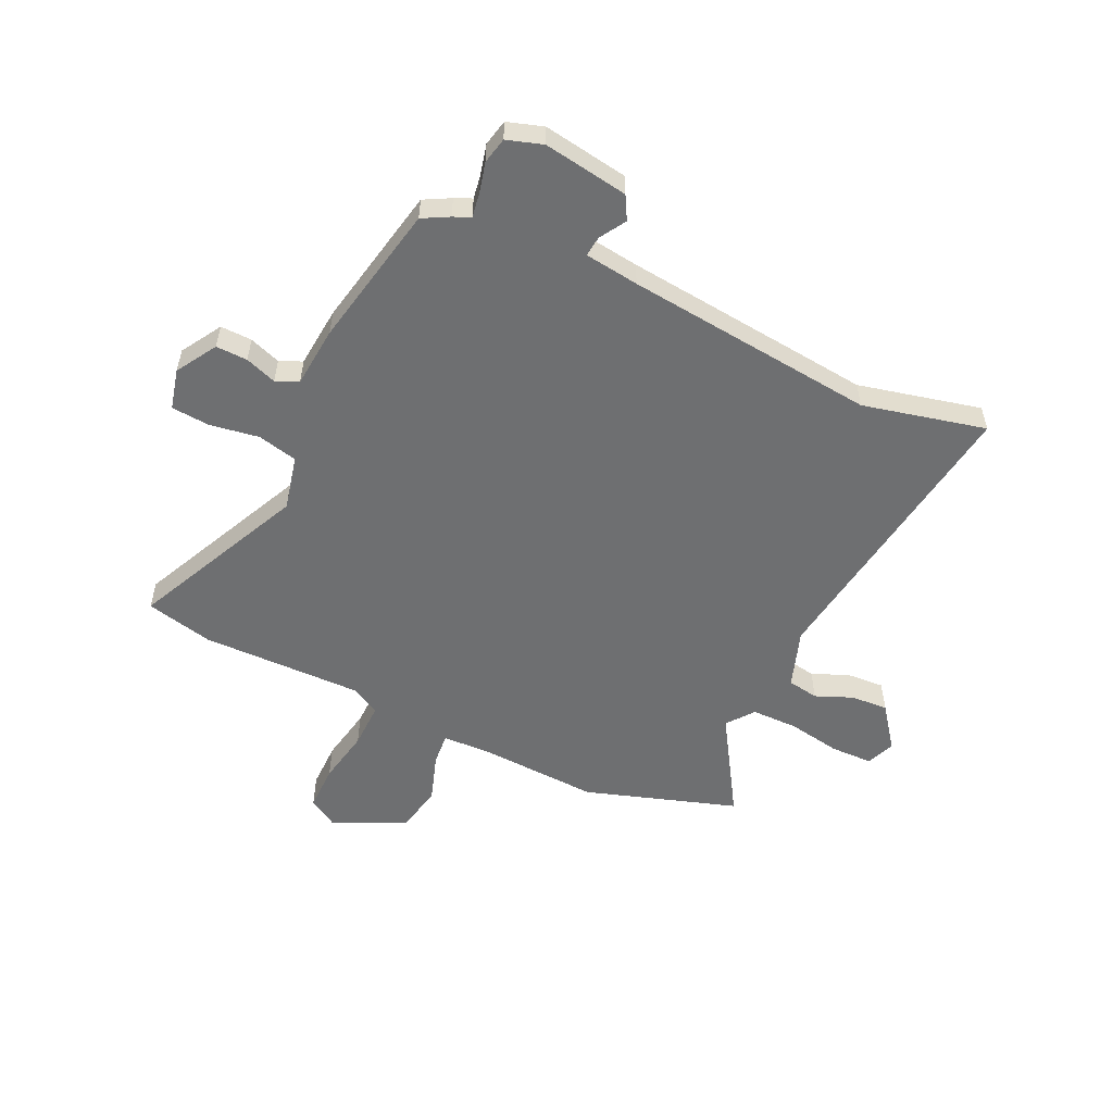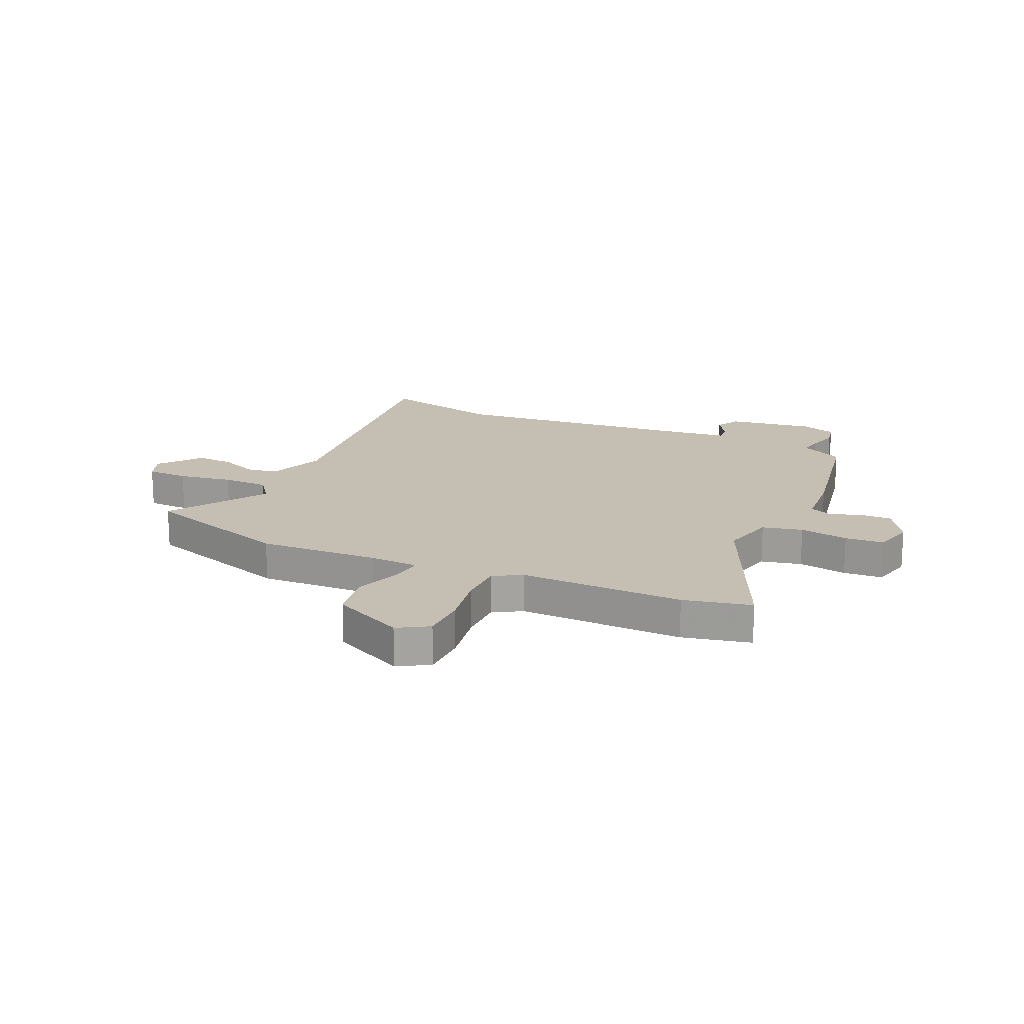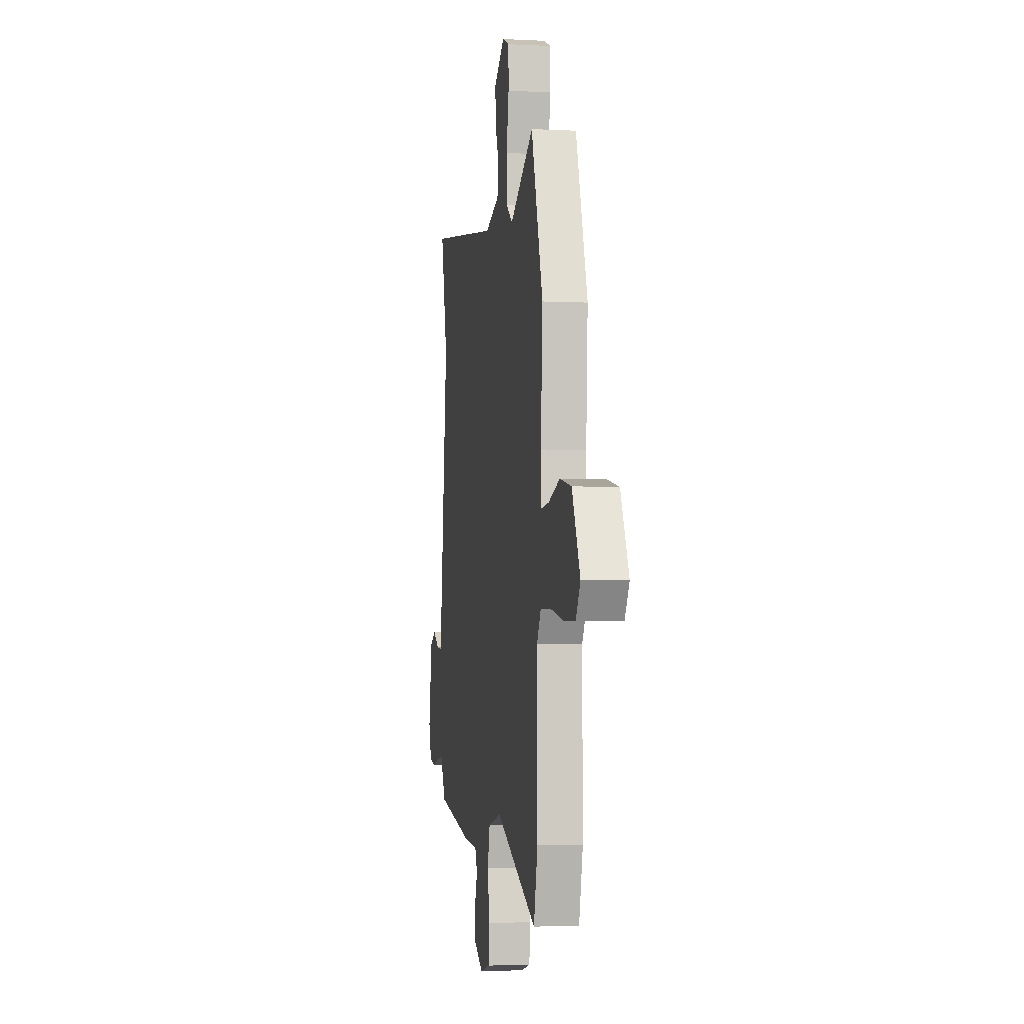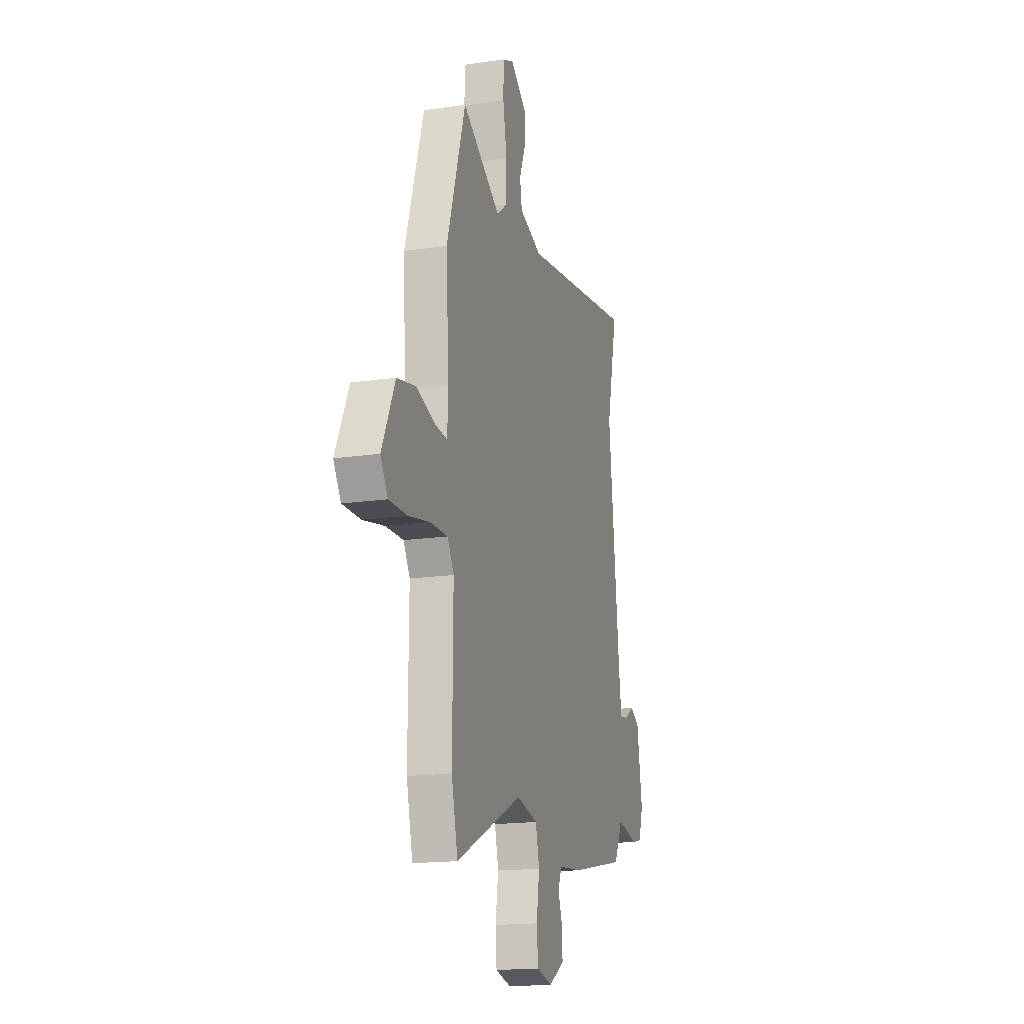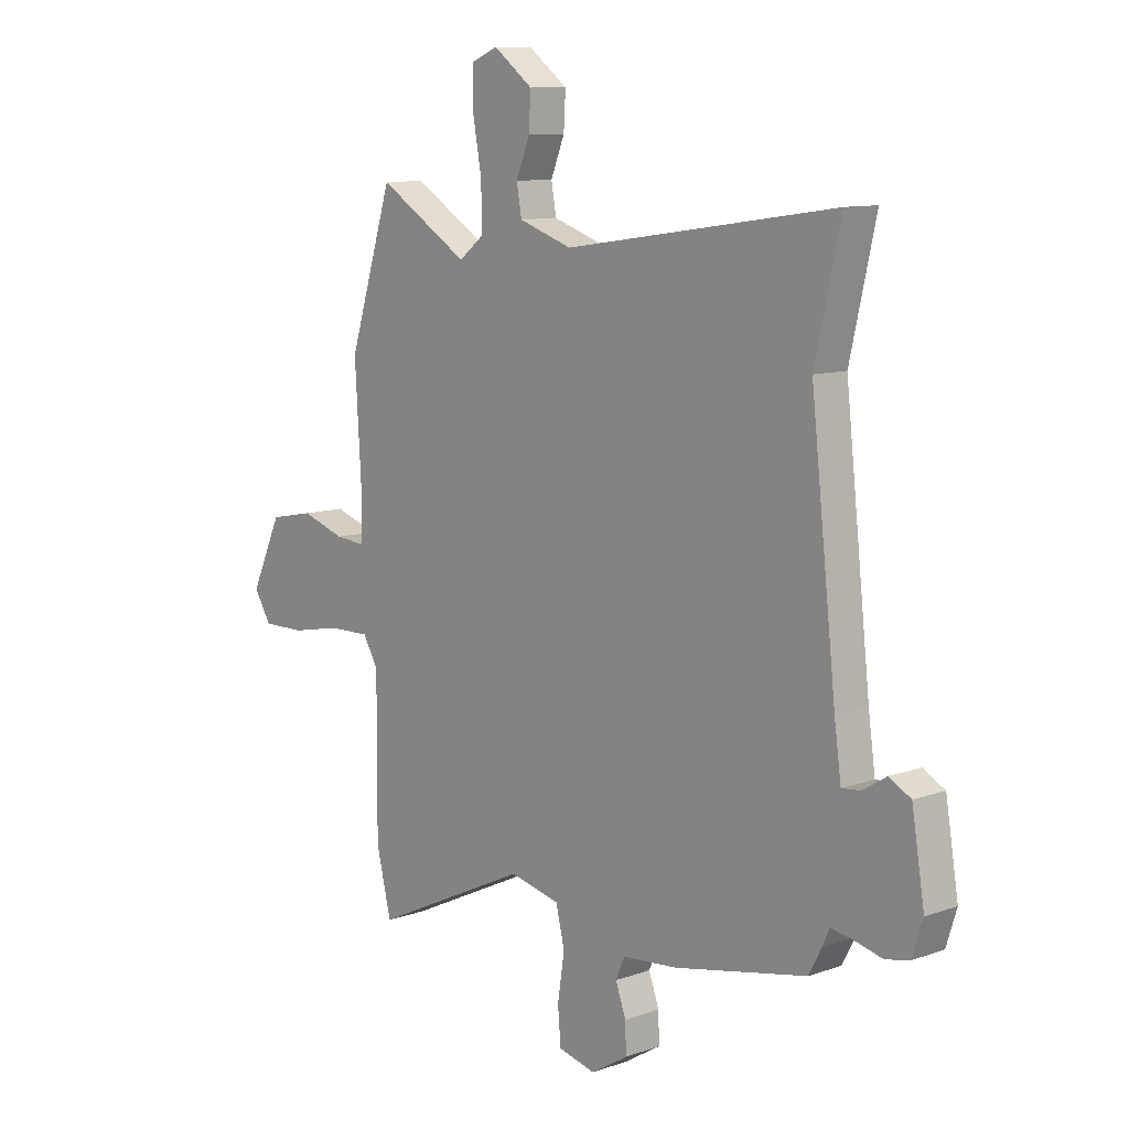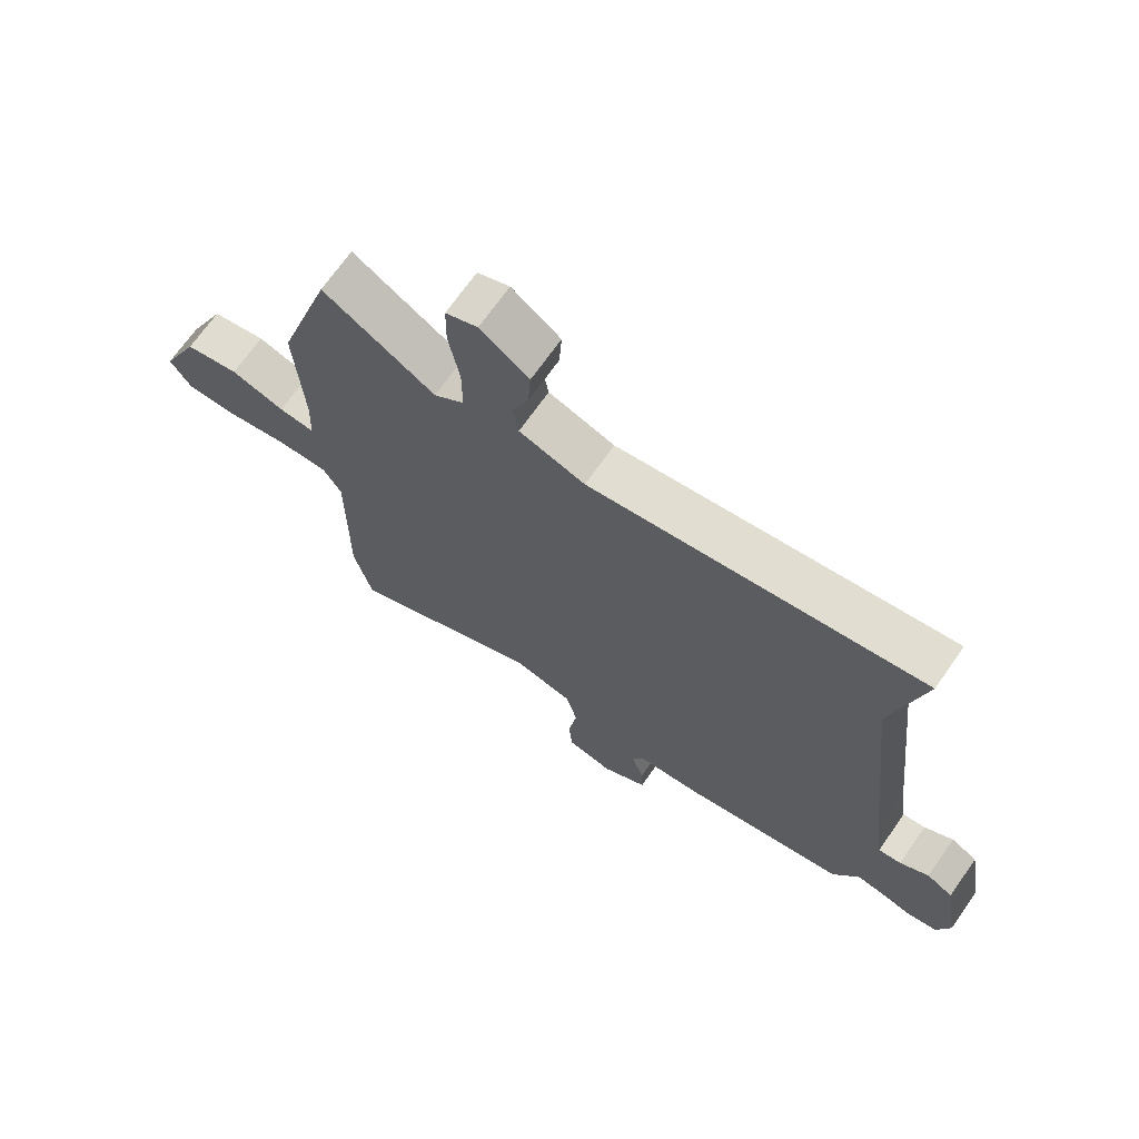
<metadata>
{"format":"obj","ext":"obj","renderer":"f3d","projection":"perspective","resolution":1024,"background":"white","views":[{"elev":-54.6,"azim":-114.8,"up":"+Y"},{"elev":17.6,"azim":115.4,"up":"+Y"},{"elev":-3.7,"azim":80.3,"up":"+Z"},{"elev":-17.0,"azim":106.4,"up":"+Z"},{"elev":10.3,"azim":-131.7,"up":"+Z"},{"elev":69.8,"azim":-144.9,"up":"+Z"}]}
</metadata>
<code>
v -0.476 0.07 0.395
v -0.528 0.07 0.624
v 0.022 0.07 0.543
v 0.131 0.07 0.58
v 0.141 0.07 0.638
v 0.113 0.07 0.707
v 0.109 0.07 0.777
v 0.189 0.07 0.837
v 0.242 0.07 0.815
v 0.243 0.07 0.737
v 0.225 0.07 0.637
v 0.225 0.07 0.551
v 0.275 0.07 0.512
v 0.46 0.07 0.626
v 0.55 0.07 0.342
v 0.537 0.07 0.118
v 0.54 0.07 0.028
v 0.6 0.07 0.033
v 0.689 0.07 0.062
v 0.779 0.07 0.044
v 0.842 0.07 -0.091
v 0.807 0.07 -0.147
v 0.721 0.07 -0.146
v 0.619 0.07 -0.126
v 0.534 0.07 -0.124
v 0.503 0.07 -0.176
v 0.505 0.07 -0.48
v 0.475 0.07 -0.605
v 0.154 0.07 -0.453
v 0.052 0.07 -0.476
v 0.034 0.07 -0.55
v 0.048 0.07 -0.641
v 0.042 0.07 -0.713
v -0.034 0.07 -0.731
v -0.109 0.07 -0.685
v -0.107 0.07 -0.626
v -0.086 0.07 -0.568
v -0.104 0.07 -0.526
v -0.218 0.07 -0.515
v -0.486 0.07 -0.46
v -0.512 0.07 -0.411
v -0.526 0.07 -0.379
v -0.571 0.07 -0.386
v -0.628 0.07 -0.4
v -0.677 0.07 -0.389
v -0.698 0.07 -0.322
v -0.672 0.07 -0.164
v -0.628 0.07 -0.14
v -0.58 0.07 -0.17
v -0.542 0.07 -0.174
v -0.528 0.07 -0.073
v -0.476 0 0.395
v -0.528 0 0.624
v 0.022 0 0.543
v 0.131 0 0.58
v 0.141 0 0.638
v 0.113 0 0.707
v 0.109 0 0.777
v 0.189 0 0.837
v 0.242 0 0.815
v 0.243 0 0.737
v 0.225 0 0.637
v 0.225 0 0.551
v 0.275 0 0.512
v 0.46 0 0.626
v 0.55 0 0.342
v 0.537 0 0.118
v 0.54 0 0.028
v 0.6 0 0.033
v 0.689 0 0.062
v 0.779 0 0.044
v 0.842 0 -0.091
v 0.807 0 -0.147
v 0.721 0 -0.146
v 0.619 0 -0.126
v 0.534 0 -0.124
v 0.503 0 -0.176
v 0.505 0 -0.48
v 0.475 0 -0.605
v 0.154 0 -0.453
v 0.052 0 -0.476
v 0.034 0 -0.55
v 0.048 0 -0.641
v 0.042 0 -0.713
v -0.034 0 -0.731
v -0.109 0 -0.685
v -0.107 0 -0.626
v -0.086 0 -0.568
v -0.104 0 -0.526
v -0.218 0 -0.515
v -0.486 0 -0.46
v -0.512 0 -0.411
v -0.526 0 -0.379
v -0.571 0 -0.386
v -0.628 0 -0.4
v -0.677 0 -0.389
v -0.698 0 -0.322
v -0.672 0 -0.164
v -0.628 0 -0.14
v -0.58 0 -0.17
v -0.542 0 -0.174
v -0.528 0 -0.073
f 47 48 49
f 46 47 49
f 45 46 49
f 44 45 49
f 43 44 49
f 42 43 49 50
f 42 50 51
f 41 42 51
f 40 41 51
f 39 40 51
f 38 39 51
f 35 36 37
f 34 35 37
f 33 34 37
f 32 33 37
f 31 32 37
f 30 31 37 38
f 26 27 28 29
f 25 26 29 30
f 22 23 24
f 21 22 24
f 20 21 24
f 19 20 24
f 18 19 24
f 17 18 24 25
f 38 51 1
f 30 38 1
f 25 30 1
f 17 25 1
f 16 17 1
f 9 10 11
f 8 9 11
f 7 8 11
f 6 7 11
f 5 6 11
f 4 5 11 12
f 3 4 12 13
f 1 2 3
f 16 1 3 13
f 13 14 15 16
f 100 99 98
f 100 98 97
f 100 97 96
f 100 96 95
f 100 95 94
f 101 100 94 93
f 102 101 93
f 102 93 92
f 102 92 91
f 102 91 90
f 102 90 89
f 88 87 86
f 88 86 85
f 88 85 84
f 88 84 83
f 88 83 82
f 89 88 82 81
f 80 79 78 77
f 81 80 77 76
f 75 74 73
f 75 73 72
f 75 72 71
f 75 71 70
f 75 70 69
f 76 75 69 68
f 52 102 89
f 52 89 81
f 52 81 76
f 52 76 68
f 52 68 67
f 62 61 60
f 62 60 59
f 62 59 58
f 62 58 57
f 62 57 56
f 63 62 56 55
f 64 63 55 54
f 54 53 52
f 64 54 52 67
f 67 66 65 64
f 1 52 53 2
f 2 53 54 3
f 3 54 55 4
f 4 55 56 5
f 5 56 57 6
f 6 57 58 7
f 7 58 59 8
f 8 59 60 9
f 9 60 61 10
f 10 61 62 11
f 11 62 63 12
f 12 63 64 13
f 13 64 65 14
f 14 65 66 15
f 15 66 67 16
f 16 67 68 17
f 17 68 69 18
f 18 69 70 19
f 19 70 71 20
f 20 71 72 21
f 21 72 73 22
f 22 73 74 23
f 23 74 75 24
f 24 75 76 25
f 25 76 77 26
f 26 77 78 27
f 27 78 79 28
f 28 79 80 29
f 29 80 81 30
f 30 81 82 31
f 31 82 83 32
f 32 83 84 33
f 33 84 85 34
f 34 85 86 35
f 35 86 87 36
f 36 87 88 37
f 37 88 89 38
f 38 89 90 39
f 39 90 91 40
f 40 91 92 41
f 41 92 93 42
f 42 93 94 43
f 43 94 95 44
f 44 95 96 45
f 45 96 97 46
f 46 97 98 47
f 47 98 99 48
f 48 99 100 49
f 49 100 101 50
f 50 101 102 51
f 51 102 52 1

</code>
